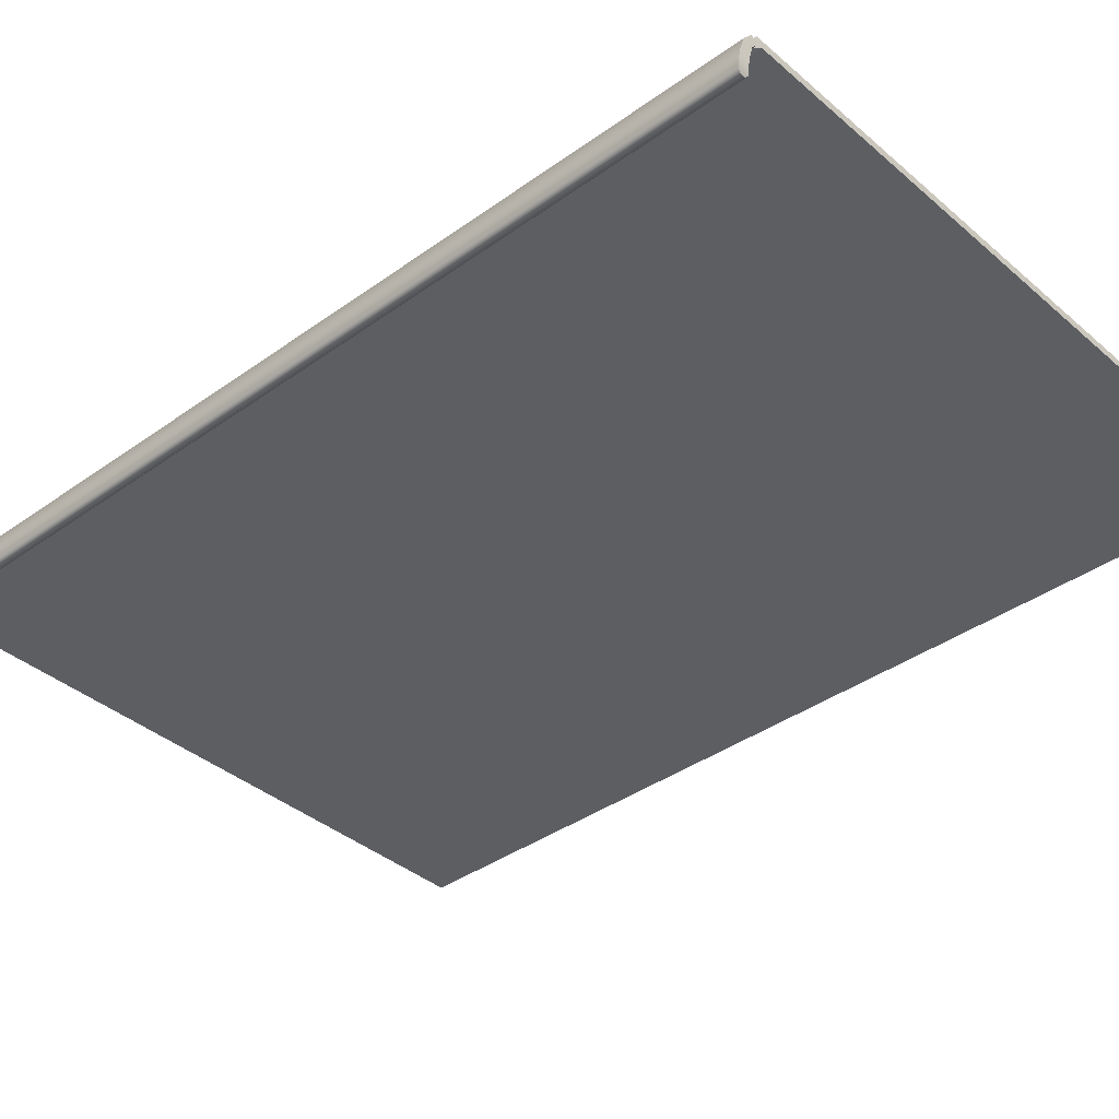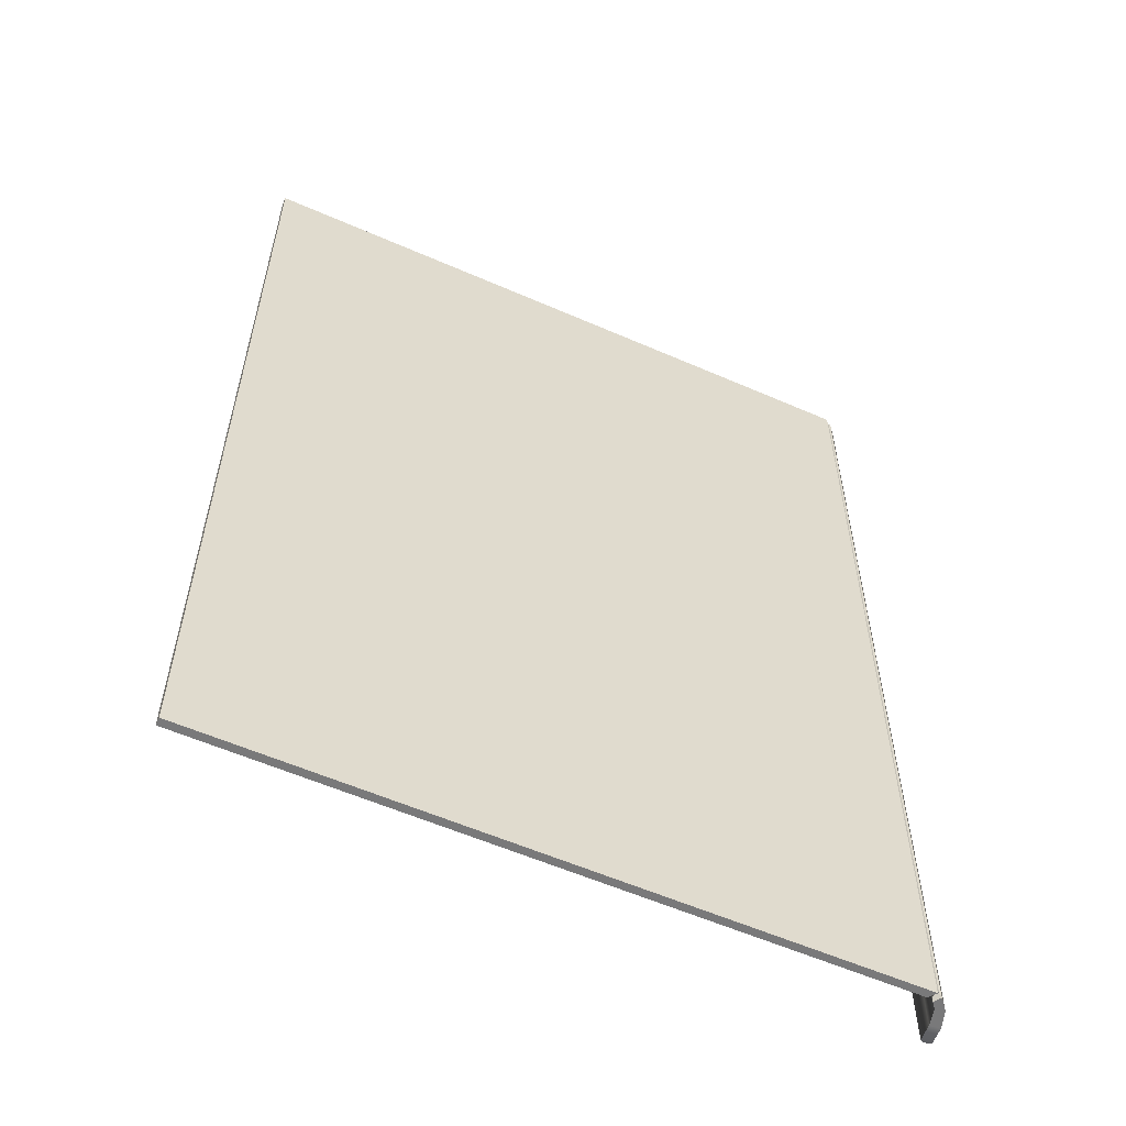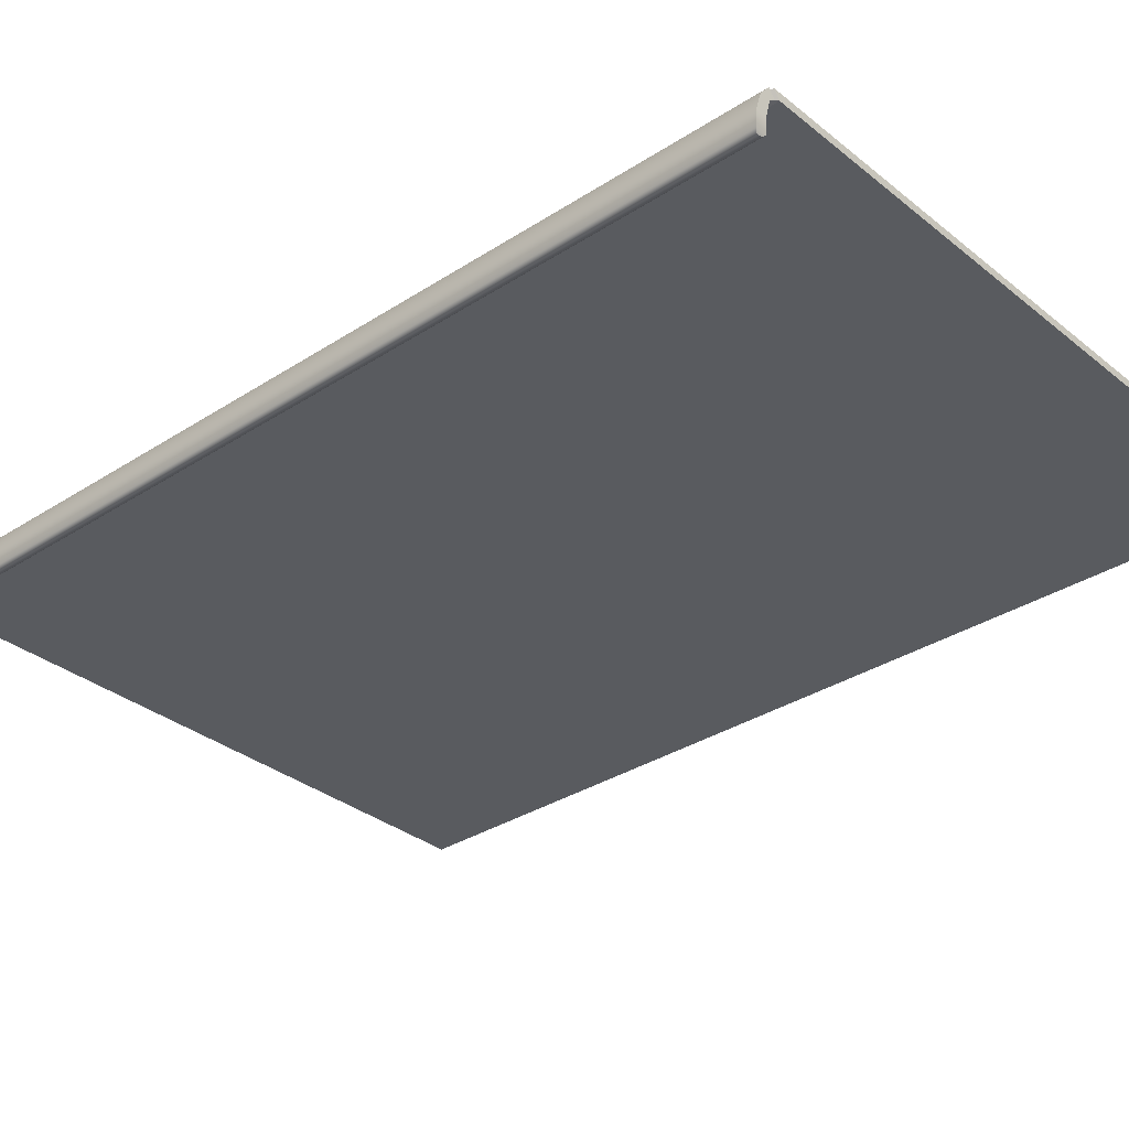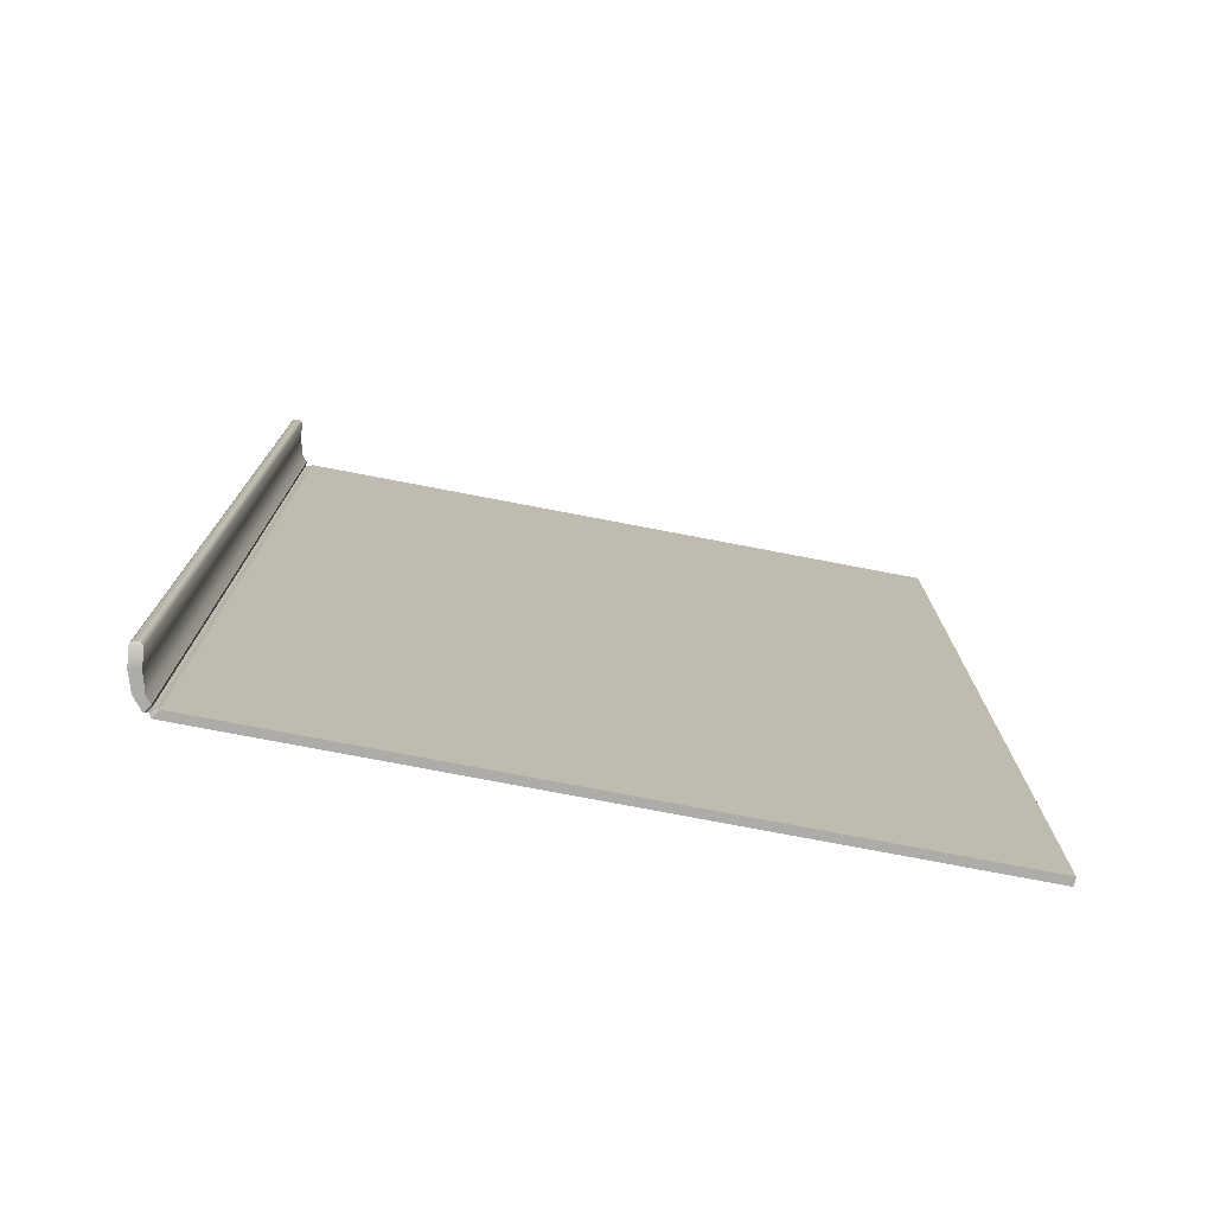
<metadata>
{"format":"obj","ext":"obj","renderer":"f3d","projection":"perspective","resolution":1024,"background":"white","views":[{"elev":-37.8,"azim":132.5,"up":"+Z"},{"elev":-57.8,"azim":-24.4,"up":"+Y"},{"elev":-32.6,"azim":132.0,"up":"+Z"},{"elev":-76.6,"azim":169.2,"up":"+Y"}]}
</metadata>
<code>
o MeshBookFront_3_1_GeomSubset_1
v 0.1053 -0.1532 0.01461
v -0.1106 -0.1532 0.01461
v -0.1106 0.1546 0.01461
v 0.1077 -0.1532 0.009804
v -0.1094 0.1546 0.009804
v -0.1094 -0.1532 0.009804
v 0.11 -0.1532 0.004715
v -0.1081 0.1546 0.004716
v -0.1081 -0.1532 0.004715
v -0.1089 -0.1524 0.01341
v 0.1059 -0.1524 0.01341
v -0.1089 0.1538 0.01341
v -0.1101 -0.1532 0.01221
v 0.1064 -0.1532 0.01221
v -0.1101 0.1546 0.01221
v -0.1083 -0.1524 0.01101
v 0.107 -0.1524 0.01101
v -0.1083 0.1538 0.01101
v -0.1075 -0.1524 0.008323
v 0.1084 -0.1524 0.008323
v -0.1075 0.1538 0.008323
v -0.1087 -0.1532 0.007399
v 0.1088 -0.1532 0.007399
v -0.1087 0.1546 0.007399
v -0.1069 -0.1524 0.006197
v 0.1094 -0.1524 0.006197
v -0.1069 0.1538 0.006197
v -0.1064 -0.1524 0.003792
v 0.1104 -0.1524 0.003792
v -0.1064 0.1538 0.003792
v -0.1078 -0.1532 0.00259
v 0.1108 -0.1532 0.00259
v -0.1078 0.1546 0.00259
v -0.1063 -0.1524 0.001387
v 0.1112 -0.1524 0.001387
v -0.1062 0.1538 0.001387
v -0.1078 0.1546 2.1e-05
v -0.1078 -0.1532 2.1e-05
v 0.1114 -0.1523 2.1e-05
v -0.1113 -0.1554 0.01394
v -0.1113 -0.1554 0.01648
v -0.1113 0.1568 0.01648
v -0.1113 0.1568 0.01394
v 0.108 -0.1554 0.005476
v 0.1064 -0.1554 0.01129
v 0.1064 0.1568 0.01129
v 0.108 0.1568 0.005477
v 0.1114 -0.1554 0.005864
v 0.1095 -0.1554 0.01169
v 0.1114 0.1568 0.005864
v 0.1095 0.1568 0.01169
v 0.1027 -0.1554 0.01394
v 0.1048 -0.1554 0.01319
v 0.1045 -0.1554 0.01648
v 0.1063 -0.1554 0.0155
v 0.1045 0.1568 0.01648
v 0.1063 0.1568 0.0155
v 0.1027 0.1568 0.01394
v 0.1048 0.1568 0.01319
v 0.104 -0.1538 0.01436
v 0.1046 -0.1538 0.01411
v 0.1046 0.1552 0.01411
v 0.104 0.1552 0.01436
v 0.1051 -0.1538 0.01578
v 0.1057 -0.1538 0.01552
v 0.1051 0.1552 0.01578
v 0.1057 0.1552 0.01552
v 0.03333 -0.1532 0.01461
v 0.03428 -0.1524 0.01341
v 0.03424 -0.1532 0.01221
v 0.03522 -0.1524 0.01101
v 0.03521 -0.1532 0.009804
v 0.03602 -0.1524 0.008323
v 0.03576 -0.1532 0.007399
v 0.03653 -0.1524 0.006197
v 0.03628 -0.1532 0.004715
v 0.03693 -0.1524 0.003792
v 0.03655 -0.1532 0.00259
v 0.03716 -0.1524 0.001387
v 0.03674 -0.1523 2.1e-05
v -0.03863 -0.1532 0.01461
v -0.0373 -0.1524 0.01341
v -0.03794 -0.1532 0.01221
v -0.03653 -0.1524 0.01101
v -0.03712 -0.1532 0.009804
v -0.03573 -0.1524 0.008323
v -0.03649 -0.1532 0.007399
v -0.03518 -0.1524 0.006197
v -0.03591 -0.1532 0.004715
v -0.03474 -0.1524 0.003792
v -0.03565 -0.1532 0.00259
v -0.03455 -0.1524 0.001387
v -0.03551 -0.1523 2.1e-05
v -0.01143 -0.1523 -0.00052
v -0.01065 -0.1524 0.001387
v -0.01158 -0.1532 0.002498
v -0.01085 -0.1524 0.003784
v -0.01184 -0.1532 0.004715
v -0.01128 -0.1524 0.006197
v -0.01241 -0.1532 0.007399
v -0.01181 -0.1524 0.008323
v -0.01301 -0.1532 0.009804
v -0.01261 -0.1524 0.01101
v -0.01388 -0.1532 0.01221
v -0.01344 -0.1524 0.01341
v -0.01464 -0.1532 0.01461
v 0.01265 -0.1523 -0.00043
v 0.01325 -0.1524 0.001387
v 0.01248 -0.1532 0.002577
v 0.01304 -0.1524 0.003792
v 0.01222 -0.1532 0.004715
v 0.01263 -0.1524 0.006197
v 0.01168 -0.1532 0.007399
v 0.01211 -0.1524 0.008323
v 0.0111 -0.1532 0.009804
v 0.01131 -0.1524 0.01101
v 0.01018 -0.1532 0.01221
v 0.01042 -0.1524 0.01341
v 0.009344 -0.1532 0.01461
v 0.05542 -0.1523 2.1e-05
v 0.05566 -0.1524 0.001387
v 0.05511 -0.1532 0.00259
v 0.05529 -0.1524 0.003792
v 0.05472 -0.1532 0.004715
v 0.05474 -0.1524 0.006197
v 0.05402 -0.1532 0.007399
v 0.05411 -0.1524 0.008323
v 0.05332 -0.1532 0.009804
v 0.05317 -0.1524 0.01101
v 0.05228 -0.1532 0.01221
v 0.05217 -0.1524 0.01341
v 0.05132 -0.1532 0.01461
v 0.07409 -0.1523 2.1e-05
v 0.07417 -0.1524 0.001387
v 0.07368 -0.1532 0.00259
v 0.07366 -0.1524 0.003792
v 0.07316 -0.1532 0.004715
v 0.07296 -0.1524 0.006197
v 0.07229 -0.1532 0.007399
v 0.0722 -0.1524 0.008323
v 0.07144 -0.1532 0.009804
v 0.07111 -0.1524 0.01101
v 0.07033 -0.1532 0.01221
v 0.07006 -0.1524 0.01341
v 0.06931 -0.1532 0.01461
v 0.09277 -0.1523 2.1e-05
v 0.09267 -0.1524 0.001387
v 0.09225 -0.1532 0.00259
v 0.09202 -0.1524 0.003792
v 0.09159 -0.1532 0.004715
v 0.09117 -0.1524 0.006197
v 0.09055 -0.1532 0.007399
v 0.09028 -0.1524 0.008323
v 0.08955 -0.1532 0.009804
v 0.08905 -0.1524 0.01101
v 0.08837 -0.1532 0.01221
v 0.08796 -0.1524 0.01341
v 0.0873 -0.1532 0.01461
v -0.1064 0.1522 -0.003512
v -0.03551 0.1522 -0.003512
v -0.1064 -0.1508 -0.003512
v -0.03551 -0.1508 -0.003512
v 0.09277 0.1522 -0.01244
v 0.1116 0.1522 -0.001901
v 0.09277 -0.1508 -0.01244
v 0.1116 -0.1508 -0.001901
v 0.01266 0.1522 -0.01058
v 0.03674 0.1522 -0.01449
v 0.01266 -0.1508 -0.01058
v 0.03674 -0.1508 -0.0144
v -0.01143 0.1522 -0.005936
v -0.01143 -0.1508 -0.005936
v 0.05542 0.1522 -0.01637
v 0.05542 -0.1508 -0.01592
v 0.07409 0.1522 -0.01544
v 0.07409 -0.1508 -0.01544
v -0.1047 0.1522 -0.000992
v -0.1047 -0.1508 -0.000992
v -0.03551 -0.1508 -0.000992
v 0.1116 -0.1508 -0.000992
v 0.09277 -0.1508 -0.000992
v 0.03674 -0.1508 -0.000992
v 0.01265 -0.1508 -0.000992
v -0.01143 -0.1508 -0.000992
v 0.05542 -0.1508 -0.000992
v 0.07409 -0.1508 -0.000992
v 0.1022 0.1522 -0.009268
v 0.1022 -0.1508 -0.009268
v 0.1022 -0.1508 -0.000992
v 0.1021 -0.1523 2.1e-05
v 0.1019 -0.1524 0.001387
v 0.1015 -0.1532 0.00259
v 0.1012 -0.1524 0.003792
v 0.1008 -0.1532 0.004715
v 0.1003 -0.1524 0.006197
v 0.09969 -0.1532 0.007399
v 0.09933 -0.1524 0.008323
v 0.0986 -0.1532 0.009804
v 0.09803 -0.1524 0.01101
v 0.09739 -0.1532 0.01221
v 0.0969 -0.1524 0.01341
v 0.09629 -0.1532 0.01461
v 0.07314 -0.1488 -0.01306
v 0.05471 -0.1488 -0.01345
v 0.03628 -0.1488 -0.01228
v 0.01252 -0.1488 -0.009503
v -0.01124 -0.1488 -0.005403
v -0.03501 -0.1488 -0.003118
v -0.1049 -0.1488 -0.003118
v -0.1049 0.1502 -0.003118
v 0.1116 -0.1488 -0.001776
v 0.1008 -0.1488 -0.007914
v 0.09156 -0.1488 -0.01056
v 0.07409 -0.1508 -0.01067
v 0.05542 -0.1508 -0.01099
v 0.03674 -0.1508 -0.01005
v 0.01266 -0.1508 -0.007626
v -0.01143 -0.1508 -0.004804
v -0.03551 -0.1508 -0.002725
v -0.1064 -0.1508 -0.002725
v -0.1064 0.1522 -0.002725
v 0.1116 -0.1508 -0.00165
v 0.1022 -0.1508 -0.006561
v 0.09277 -0.1508 -0.008675
v 0.07314 -0.1488 -0.008292
v 0.05471 -0.1488 -0.008533
v 0.03628 -0.1488 -0.00777
v 0.01252 -0.1488 -0.006186
v -0.01124 -0.1488 -0.004147
v -0.03501 -0.1488 -0.002331
v -0.1049 -0.1488 -0.002331
v -0.1049 0.1502 -0.002331
v 0.1116 -0.1488 -0.001525
v 0.1008 -0.1488 -0.005208
v 0.09156 -0.1488 -0.006793
v 0.07409 -0.1508 -0.005911
v 0.05542 -0.1508 -0.006071
v 0.03674 -0.1508 -0.00549
v 0.01265 -0.1508 -0.004628
v -0.01143 -0.1508 -0.003445
v -0.03551 -0.1508 -0.001937
v -0.1064 -0.1508 -0.001937
v -0.1064 0.1522 -0.001937
v 0.1116 -0.1508 -0.0014
v 0.1022 -0.1508 -0.003855
v 0.09277 -0.1508 -0.004912
v 0.07314 -0.1488 -0.00353
v 0.05471 -0.1488 -0.00361
v 0.03628 -0.1488 -0.00327
v 0.01252 -0.1488 -0.003025
v -0.01124 -0.1488 -0.002713
v -0.03501 -0.1488 -0.001543
v -0.1049 -0.1488 -0.001543
v -0.1049 0.1502 -0.001543
v 0.1116 -0.1488 -0.001274
v 0.1008 -0.1488 -0.002502
v 0.09156 -0.1488 -0.00303
v 0.1093 -0.1548 -0.000773
v 0.1085 -0.1554 2.1e-05
v 0.1093 0.1563 -0.000773
v 0.1085 0.1568 2.1e-05
v 0.1111 -0.1548 -0.000773
v 0.1119 -0.1554 2.1e-05
v 0.1111 0.1563 -0.000773
v 0.1119 0.1568 2.1e-05
v 0.1053 0.1546 0.01461
v 0.1077 0.1546 0.009804
v 0.11 0.1546 0.004716
v 0.1059 0.1538 0.01341
v 0.1064 0.1546 0.01221
v 0.107 0.1538 0.01101
v 0.1084 0.1538 0.008323
v 0.1088 0.1546 0.007399
v 0.1094 0.1538 0.006197
v 0.1104 0.1538 0.003792
v 0.1108 0.1546 0.00259
v 0.1112 0.1538 0.001387
v 0.1114 0.1538 2.1e-05
v 0.03333 0.1546 0.01461
v 0.03428 0.1538 0.01341
v 0.03424 0.1546 0.01221
v 0.03522 0.1538 0.01101
v 0.03521 0.1546 0.009804
v 0.03602 0.1538 0.008323
v 0.03576 0.1546 0.007399
v 0.03653 0.1538 0.006197
v 0.03628 0.1546 0.004716
v 0.03693 0.1538 0.003792
v 0.03655 0.1546 0.00259
v 0.03716 0.1538 0.001387
v 0.03674 0.1538 2.1e-05
v -0.03863 0.1546 0.01461
v -0.0373 0.1538 0.01341
v -0.03794 0.1546 0.01221
v -0.03653 0.1538 0.01101
v -0.03712 0.1546 0.009804
v -0.03573 0.1538 0.008323
v -0.03649 0.1546 0.007399
v -0.03518 0.1538 0.006197
v -0.03591 0.1546 0.004716
v -0.03474 0.1538 0.003792
v -0.03565 0.1546 0.00259
v -0.03455 0.1538 0.001387
v -0.03551 0.1538 2.1e-05
v -0.01143 0.1538 -0.00052
v -0.01065 0.1538 0.001387
v -0.01158 0.1546 0.002498
v -0.01085 0.1538 0.003784
v -0.01184 0.1546 0.004716
v -0.01128 0.1538 0.006197
v -0.01241 0.1546 0.007399
v -0.01181 0.1538 0.008323
v -0.01301 0.1546 0.009804
v -0.01261 0.1538 0.01101
v -0.01388 0.1546 0.01221
v -0.01344 0.1538 0.01341
v -0.01464 0.1546 0.01461
v 0.01265 0.1538 -0.00043
v 0.01325 0.1538 0.001387
v 0.01248 0.1546 0.002577
v 0.01304 0.1538 0.003792
v 0.01222 0.1546 0.004716
v 0.01263 0.1538 0.006197
v 0.01168 0.1546 0.007399
v 0.01211 0.1538 0.008323
v 0.0111 0.1546 0.009804
v 0.01131 0.1538 0.01101
v 0.01018 0.1546 0.01221
v 0.01042 0.1538 0.01341
v 0.009344 0.1546 0.01461
v 0.05542 0.1538 2.1e-05
v 0.05566 0.1538 0.001387
v 0.05511 0.1546 0.00259
v 0.05529 0.1538 0.003792
v 0.05472 0.1546 0.004716
v 0.05474 0.1538 0.006197
v 0.05402 0.1546 0.007399
v 0.05411 0.1538 0.008323
v 0.05332 0.1546 0.009804
v 0.05317 0.1538 0.01101
v 0.05228 0.1546 0.01221
v 0.05217 0.1538 0.01341
v 0.05132 0.1546 0.01461
v 0.07409 0.1538 2.1e-05
v 0.07417 0.1538 0.001387
v 0.07368 0.1546 0.00259
v 0.07366 0.1538 0.003792
v 0.07316 0.1546 0.004716
v 0.07296 0.1538 0.006197
v 0.07229 0.1546 0.007399
v 0.0722 0.1538 0.008323
v 0.07144 0.1546 0.009804
v 0.07111 0.1538 0.01101
v 0.07033 0.1546 0.01221
v 0.07006 0.1538 0.01341
v 0.06931 0.1546 0.01461
v 0.09277 0.1538 2.1e-05
v 0.09267 0.1538 0.001387
v 0.09225 0.1546 0.00259
v 0.09202 0.1538 0.003792
v 0.09159 0.1546 0.004716
v 0.09117 0.1538 0.006197
v 0.09055 0.1546 0.007399
v 0.09028 0.1538 0.008323
v 0.08955 0.1546 0.009804
v 0.08905 0.1538 0.01101
v 0.08837 0.1546 0.01221
v 0.08796 0.1538 0.01341
v 0.0873 0.1546 0.01461
v -0.03551 0.1522 -0.003512
v 0.09277 0.1522 -0.01244
v 0.1116 0.1522 -0.001901
v 0.01266 0.1522 -0.01058
v 0.03674 0.1522 -0.0144
v -0.01143 0.1522 -0.005936
v 0.05542 0.1522 -0.01592
v 0.07409 0.1522 -0.01544
v -0.03551 0.1522 -0.000992
v 0.1116 0.1522 -0.000992
v 0.09277 0.1522 -0.000992
v 0.03674 0.1522 -0.000992
v 0.01265 0.1522 -0.000992
v -0.01143 0.1522 -0.000992
v 0.05542 0.1522 -0.000992
v 0.07409 0.1522 -0.000992
v 0.1022 0.1522 -0.009268
v 0.1022 0.1522 -0.000992
v 0.1021 0.1538 2.1e-05
v 0.1019 0.1538 0.001387
v 0.1015 0.1546 0.00259
v 0.1012 0.1538 0.003792
v 0.1008 0.1546 0.004716
v 0.1003 0.1538 0.006197
v 0.09969 0.1546 0.007399
v 0.09933 0.1538 0.008323
v 0.0986 0.1546 0.009804
v 0.09803 0.1538 0.01101
v 0.09739 0.1546 0.01221
v 0.0969 0.1538 0.01341
v 0.09629 0.1546 0.01461
v 0.07314 0.1502 -0.01306
v 0.05471 0.1502 -0.01345
v 0.03628 0.1502 -0.01228
v 0.01252 0.1502 -0.009503
v -0.01124 0.1502 -0.005403
v -0.03501 0.1502 -0.003118
v 0.1116 0.1502 -0.001776
v 0.1008 0.1502 -0.007914
v 0.09156 0.1502 -0.01056
v 0.07409 0.1522 -0.01067
v 0.05542 0.1522 -0.01099
v 0.03674 0.1522 -0.01005
v 0.01266 0.1522 -0.007626
v -0.01143 0.1522 -0.004804
v -0.03551 0.1522 -0.002725
v 0.1116 0.1522 -0.00165
v 0.1022 0.1522 -0.006561
v 0.09277 0.1522 -0.008675
v 0.07314 0.1502 -0.008292
v 0.05471 0.1502 -0.008533
v 0.03628 0.1502 -0.00777
v 0.01252 0.1502 -0.006186
v -0.01124 0.1502 -0.004147
v -0.03501 0.1502 -0.002331
v -0.1049 0.1502 -0.002331
v 0.1116 0.1502 -0.001525
v 0.1008 0.1502 -0.005208
v 0.09156 0.1502 -0.006793
v 0.07409 0.1522 -0.005911
v 0.05542 0.1522 -0.006071
v 0.03674 0.1522 -0.00549
v 0.01265 0.1522 -0.004628
v -0.01143 0.1522 -0.003445
v -0.03551 0.1522 -0.001937
v 0.1116 0.1522 -0.0014
v 0.1022 0.1522 -0.003855
v 0.09277 0.1522 -0.004912
v 0.07314 0.1502 -0.00353
v 0.05471 0.1502 -0.00361
v 0.03628 0.1502 -0.00327
v 0.01252 0.1502 -0.003025
v -0.01124 0.1502 -0.002713
v -0.03501 0.1502 -0.001543
v 0.1116 0.1502 -0.001274
v 0.1008 0.1502 -0.002502
v 0.09156 0.1502 -0.00303
f 40 43 42 41
f 44 45 49 48
f 45 44 47 46
f 46 47 50 51
f 48 49 51 50
f 44 259 261 47
f 265 263 48 50
f 60 61 62 63
f 61 60 64 65
f 65 64 66 67
f 67 66 63 62
f 52 40 41 54
f 54 41 42 56
f 56 42 43 58
f 58 43 40 52
f 53 55 49 45
f 55 57 51 49
f 57 59 46 51
f 59 53 45 46
f 53 59 62 61
f 58 52 60 63
f 52 54 64 60
f 55 53 61 65
f 54 56 66 64
f 57 55 65 67
f 56 58 63 66
f 59 57 67 62
f 260 258 262 264
f 263 262 258 259
f 261 265 50 47
f 259 258 260 261
f 262 263 265 264
f 263 259 44 48
f 264 265 261 260

</code>
